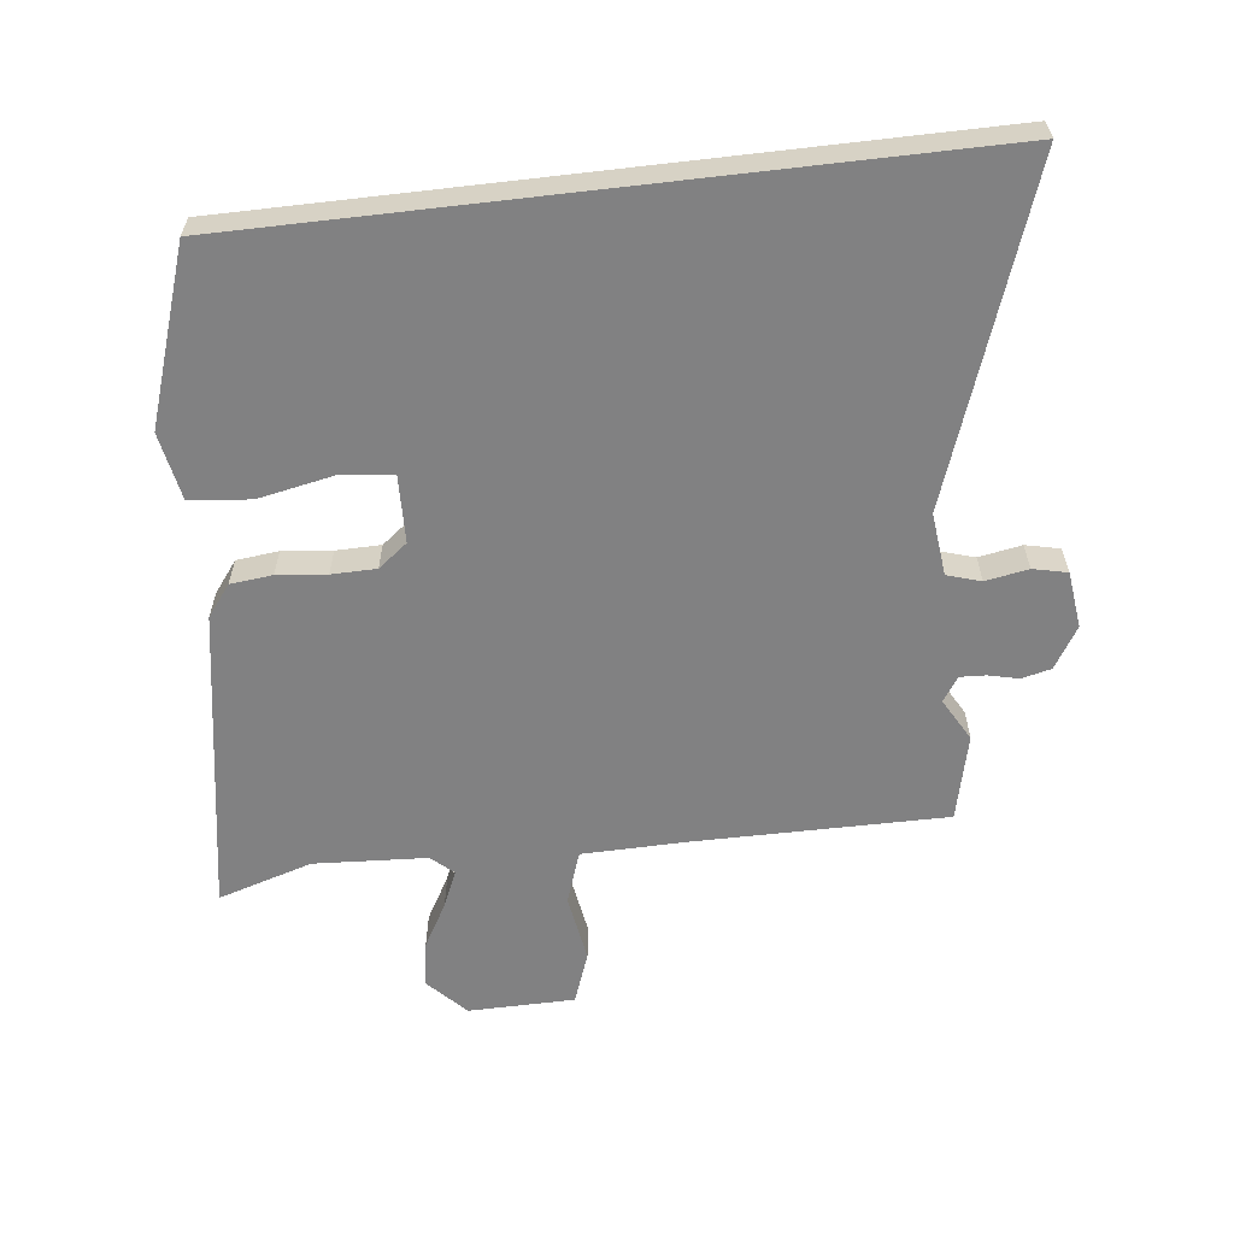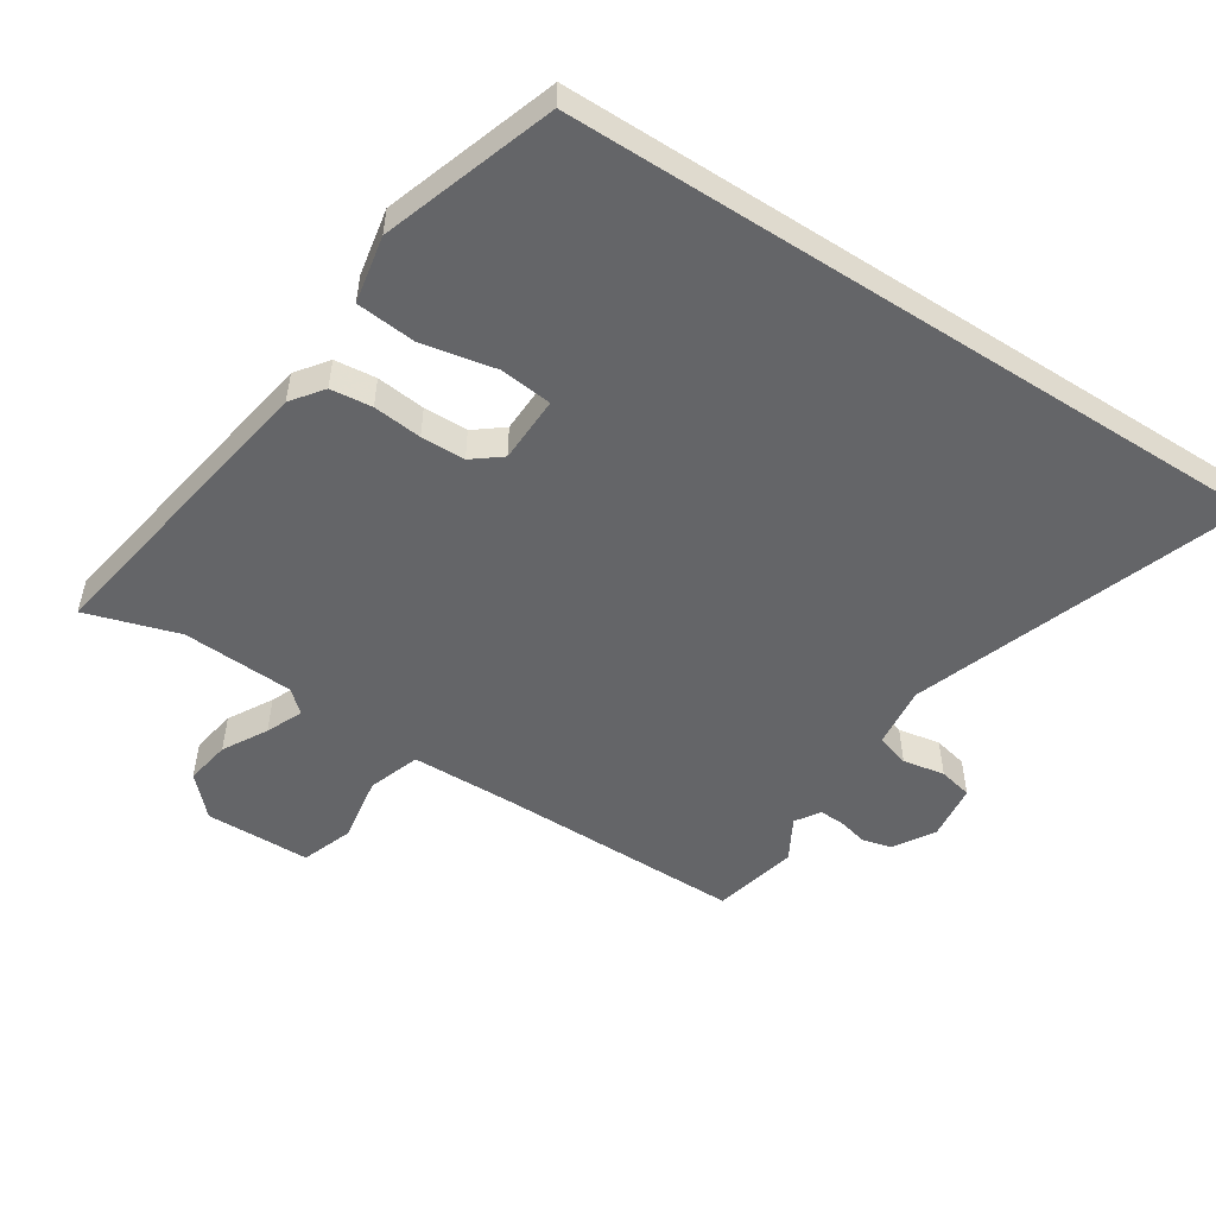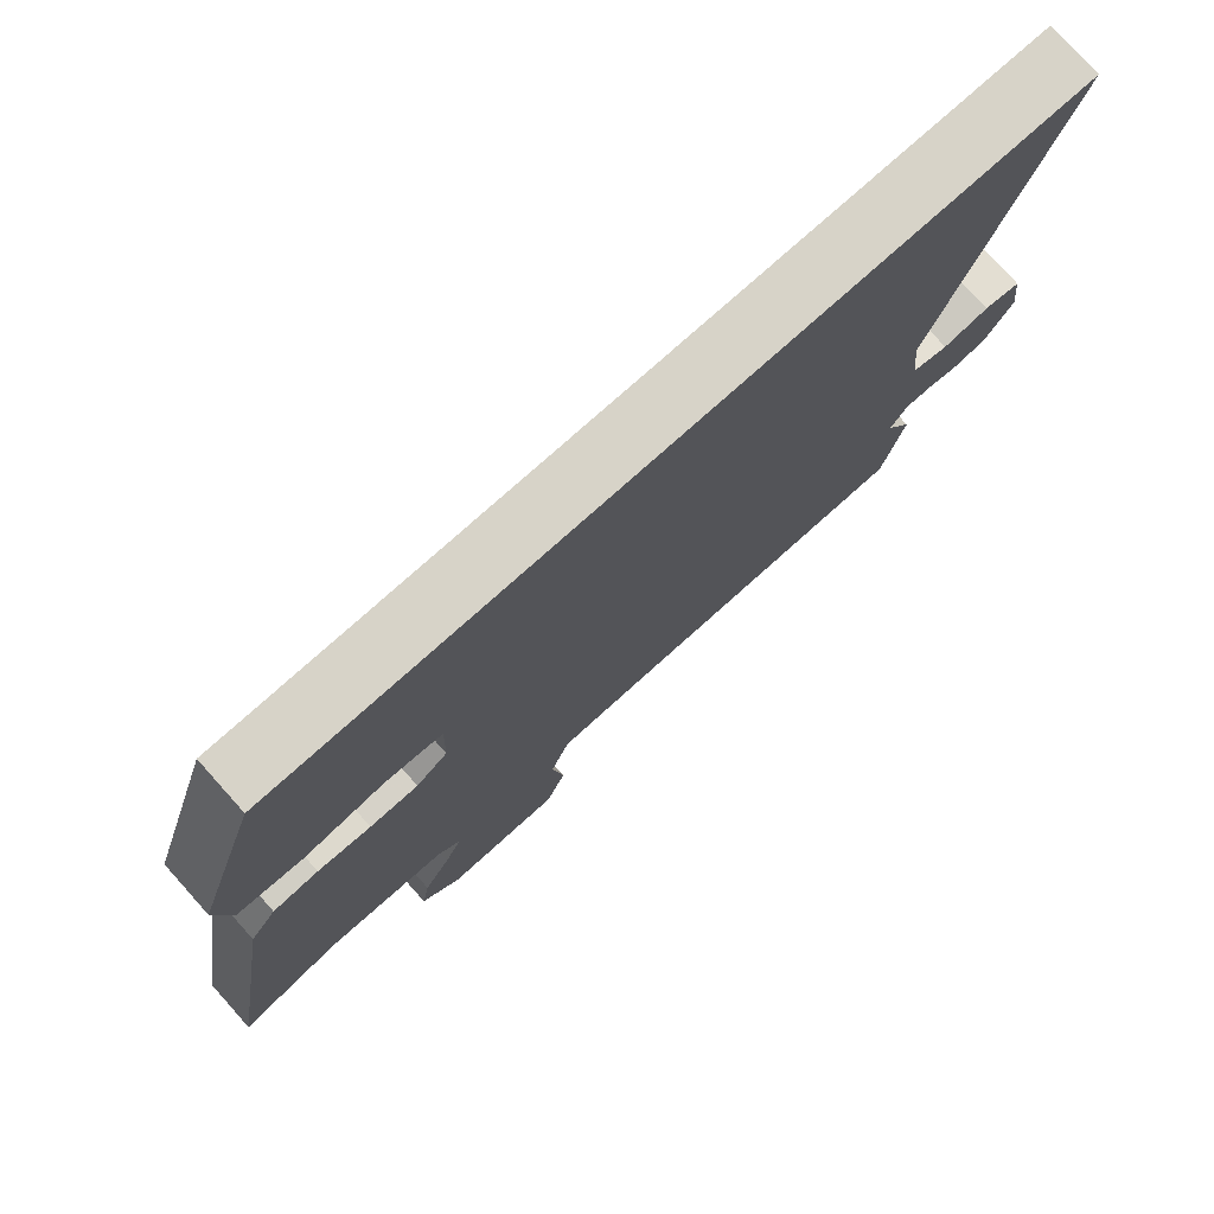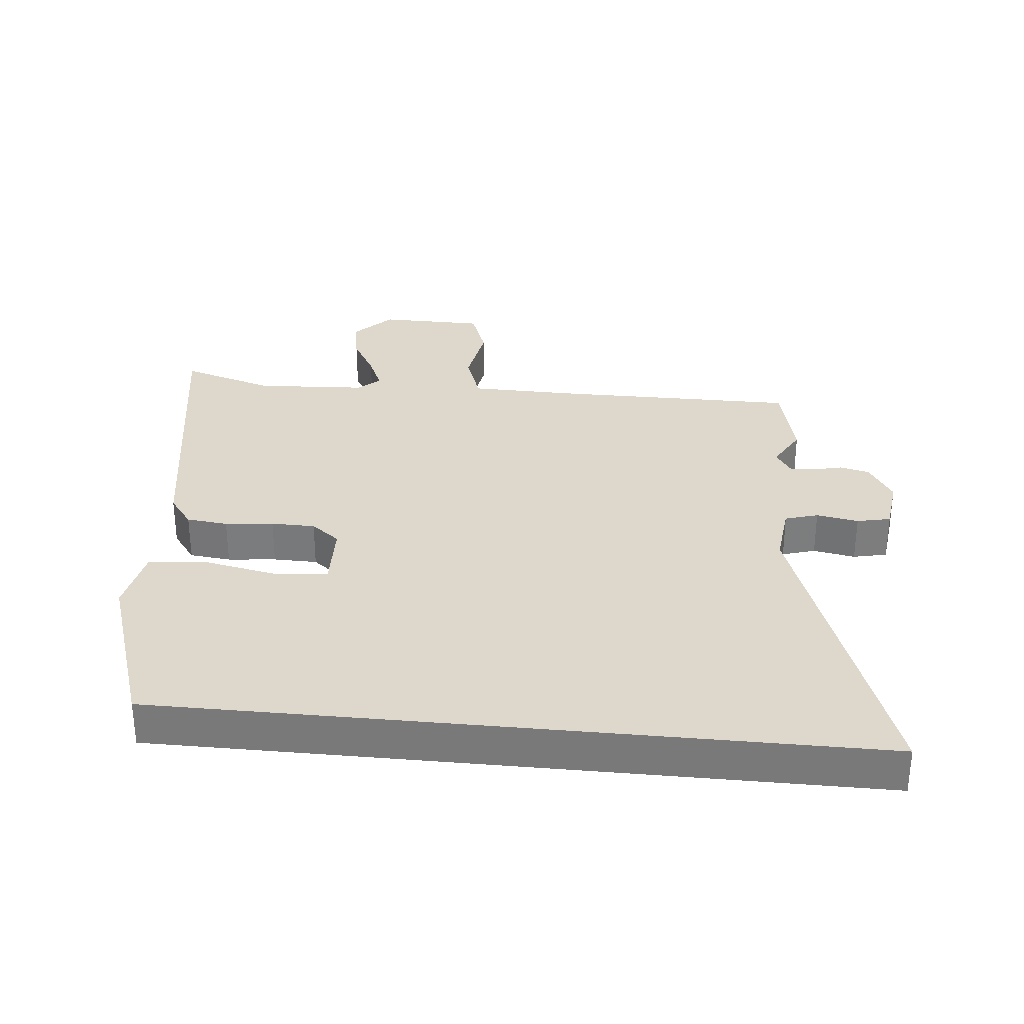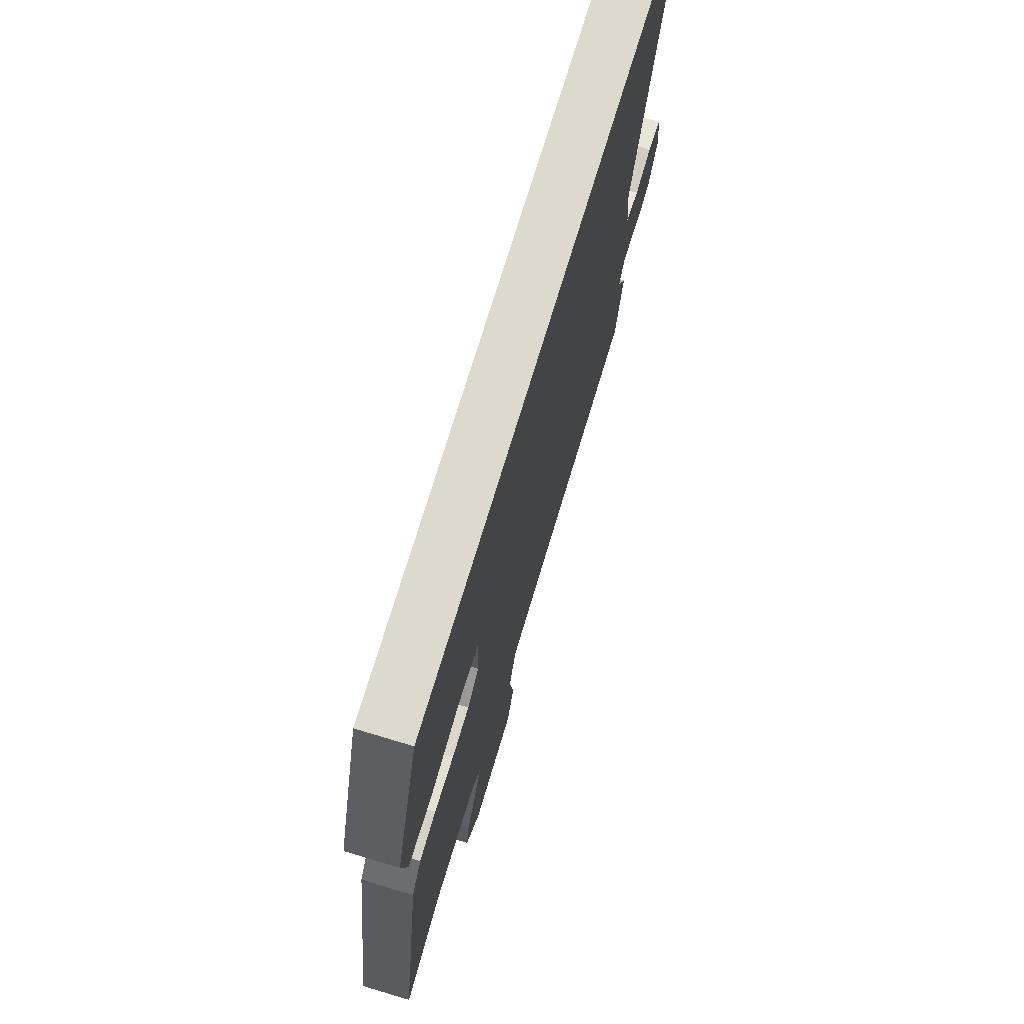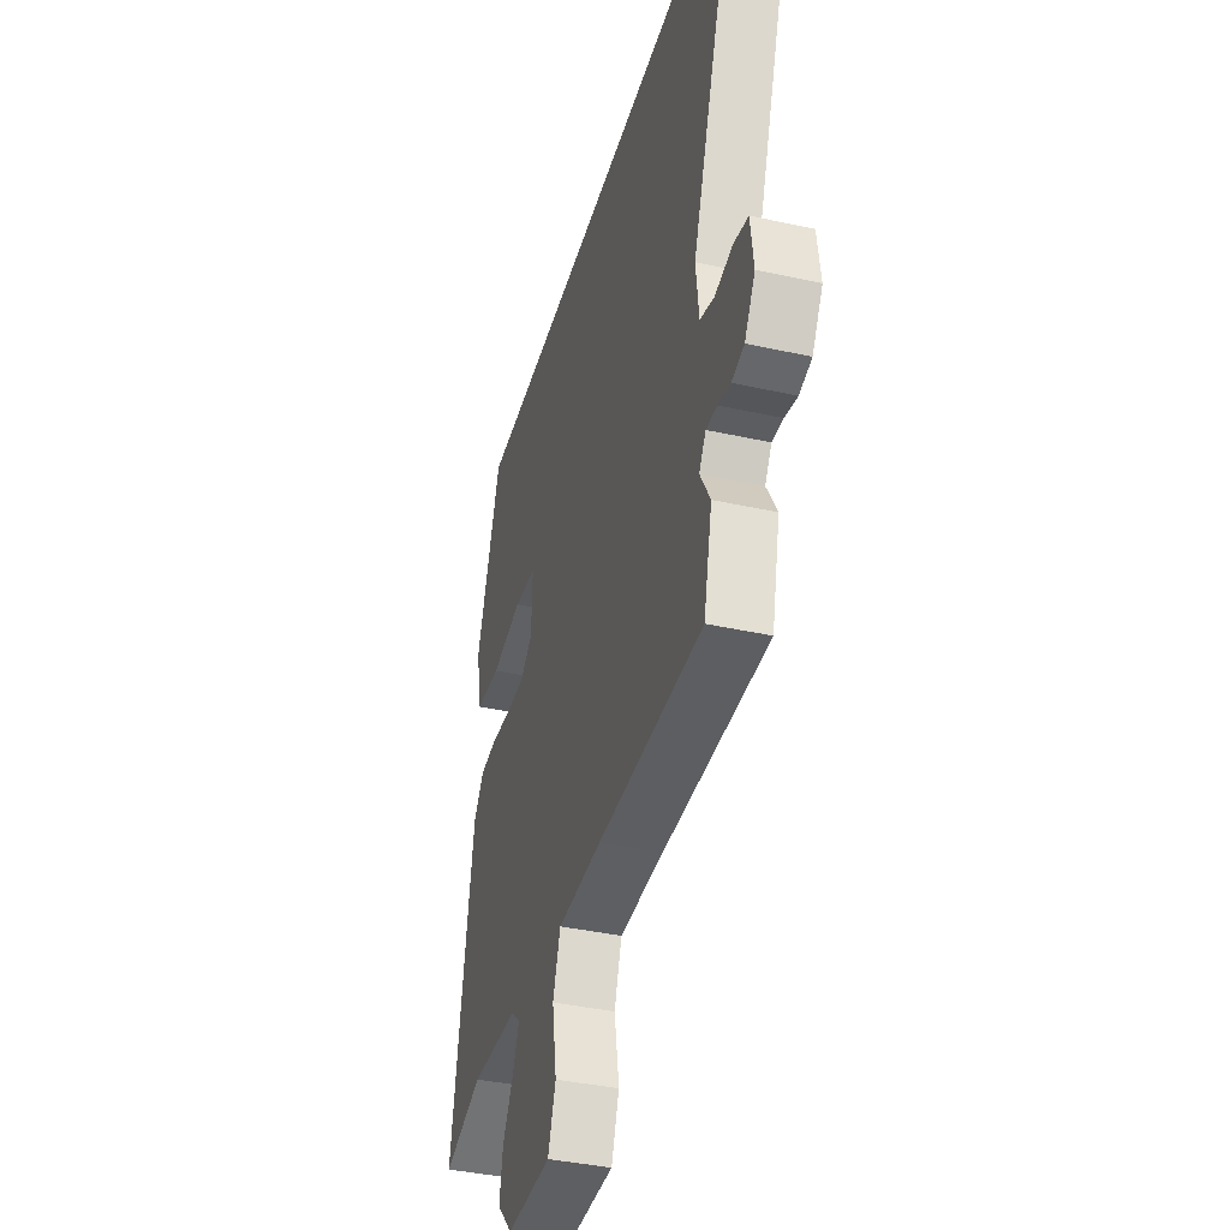
<metadata>
{"format":"obj","ext":"obj","renderer":"f3d","projection":"perspective","resolution":1024,"background":"white","views":[{"elev":-60.4,"azim":6.7,"up":"+Y"},{"elev":-51.5,"azim":-32.8,"up":"+Y"},{"elev":76.6,"azim":-41.9,"up":"+Z"},{"elev":31.4,"azim":5.7,"up":"+Y"},{"elev":72.0,"azim":-73.3,"up":"+Z"},{"elev":-39.0,"azim":74.5,"up":"+Z"}]}
</metadata>
<code>
v 0.673 0.07 0.5
v 0.494 0.07 -0.011
v 0.505 0.07 -0.108
v 0.557 0.07 -0.124
v 0.623 0.07 -0.112
v 0.676 0.07 -0.124
v 0.687 0.07 -0.212
v 0.648 0.07 -0.276
v 0.602 0.07 -0.287
v 0.556 0.07 -0.276
v 0.516 0.07 -0.274
v 0.491 0.07 -0.312
v 0.528 0.07 -0.378
v 0.497 0.07 -0.511
v 0.111 0.07 -0.51
v -0.053 0.07 -0.513
v -0.081 0.07 -0.594
v -0.064 0.07 -0.7
v -0.093 0.07 -0.78
v -0.258 0.07 -0.782
v -0.315 0.07 -0.722
v -0.303 0.07 -0.651
v -0.264 0.07 -0.582
v -0.239 0.07 -0.525
v -0.273 0.07 -0.494
v -0.448 0.07 -0.484
v -0.594 0.07 -0.529
v -0.515 0.07 -0.056
v -0.478 0.07 -0.007
v -0.413 0.07 0
v -0.337 0.07 -0.008
v -0.268 0.07 -0.007
v -0.223 0.07 0.028
v -0.22 0.07 0.132
v -0.302 0.07 0.141
v -0.417 0.07 0.118
v -0.511 0.07 0.127
v -0.531 0.07 0.232
v -0.441 0.07 0.5
v 0.673 0 0.5
v 0.494 0 -0.011
v 0.505 0 -0.108
v 0.557 0 -0.124
v 0.623 0 -0.112
v 0.676 0 -0.124
v 0.687 0 -0.212
v 0.648 0 -0.276
v 0.602 0 -0.287
v 0.556 0 -0.276
v 0.516 0 -0.274
v 0.491 0 -0.312
v 0.528 0 -0.378
v 0.497 0 -0.511
v 0.111 0 -0.51
v -0.053 0 -0.513
v -0.081 0 -0.594
v -0.064 0 -0.7
v -0.093 0 -0.78
v -0.258 0 -0.782
v -0.315 0 -0.722
v -0.303 0 -0.651
v -0.264 0 -0.582
v -0.239 0 -0.525
v -0.273 0 -0.494
v -0.448 0 -0.484
v -0.594 0 -0.529
v -0.515 0 -0.056
v -0.478 0 -0.007
v -0.413 0 0
v -0.337 0 -0.008
v -0.268 0 -0.007
v -0.223 0 0.028
v -0.22 0 0.132
v -0.302 0 0.141
v -0.417 0 0.118
v -0.511 0 0.127
v -0.531 0 0.232
v -0.441 0 0.5
f 38 39 1
f 37 38 1
f 36 37 1
f 35 36 1
f 34 35 1
f 33 34 1 2
f 32 33 2 3
f 31 32 3 4
f 30 31 4
f 29 30 4
f 28 29 4
f 27 28 4
f 26 27 4
f 5 6 7
f 4 5 7
f 26 4 7
f 25 26 7
f 24 25 7
f 21 22 23
f 20 21 23
f 19 20 23
f 18 19 23
f 17 18 23
f 16 17 23 24
f 12 13 14 15
f 11 12 15 16
f 7 8 9 10
f 7 10 11
f 24 7 11
f 11 16 24
f 40 78 77
f 40 77 76
f 40 76 75
f 40 75 74
f 40 74 73
f 41 40 73 72
f 42 41 72 71
f 43 42 71 70
f 43 70 69
f 43 69 68
f 43 68 67
f 43 67 66
f 43 66 65
f 46 45 44
f 46 44 43
f 46 43 65
f 46 65 64
f 46 64 63
f 62 61 60
f 62 60 59
f 62 59 58
f 62 58 57
f 62 57 56
f 63 62 56 55
f 54 53 52 51
f 55 54 51 50
f 49 48 47 46
f 50 49 46
f 50 46 63
f 63 55 50
f 1 40 41 2
f 2 41 42 3
f 3 42 43 4
f 4 43 44 5
f 5 44 45 6
f 6 45 46 7
f 7 46 47 8
f 8 47 48 9
f 9 48 49 10
f 10 49 50 11
f 11 50 51 12
f 12 51 52 13
f 13 52 53 14
f 14 53 54 15
f 15 54 55 16
f 16 55 56 17
f 17 56 57 18
f 18 57 58 19
f 19 58 59 20
f 20 59 60 21
f 21 60 61 22
f 22 61 62 23
f 23 62 63 24
f 24 63 64 25
f 25 64 65 26
f 26 65 66 27
f 27 66 67 28
f 28 67 68 29
f 29 68 69 30
f 30 69 70 31
f 31 70 71 32
f 32 71 72 33
f 33 72 73 34
f 34 73 74 35
f 35 74 75 36
f 36 75 76 37
f 37 76 77 38
f 38 77 78 39
f 39 78 40 1

</code>
